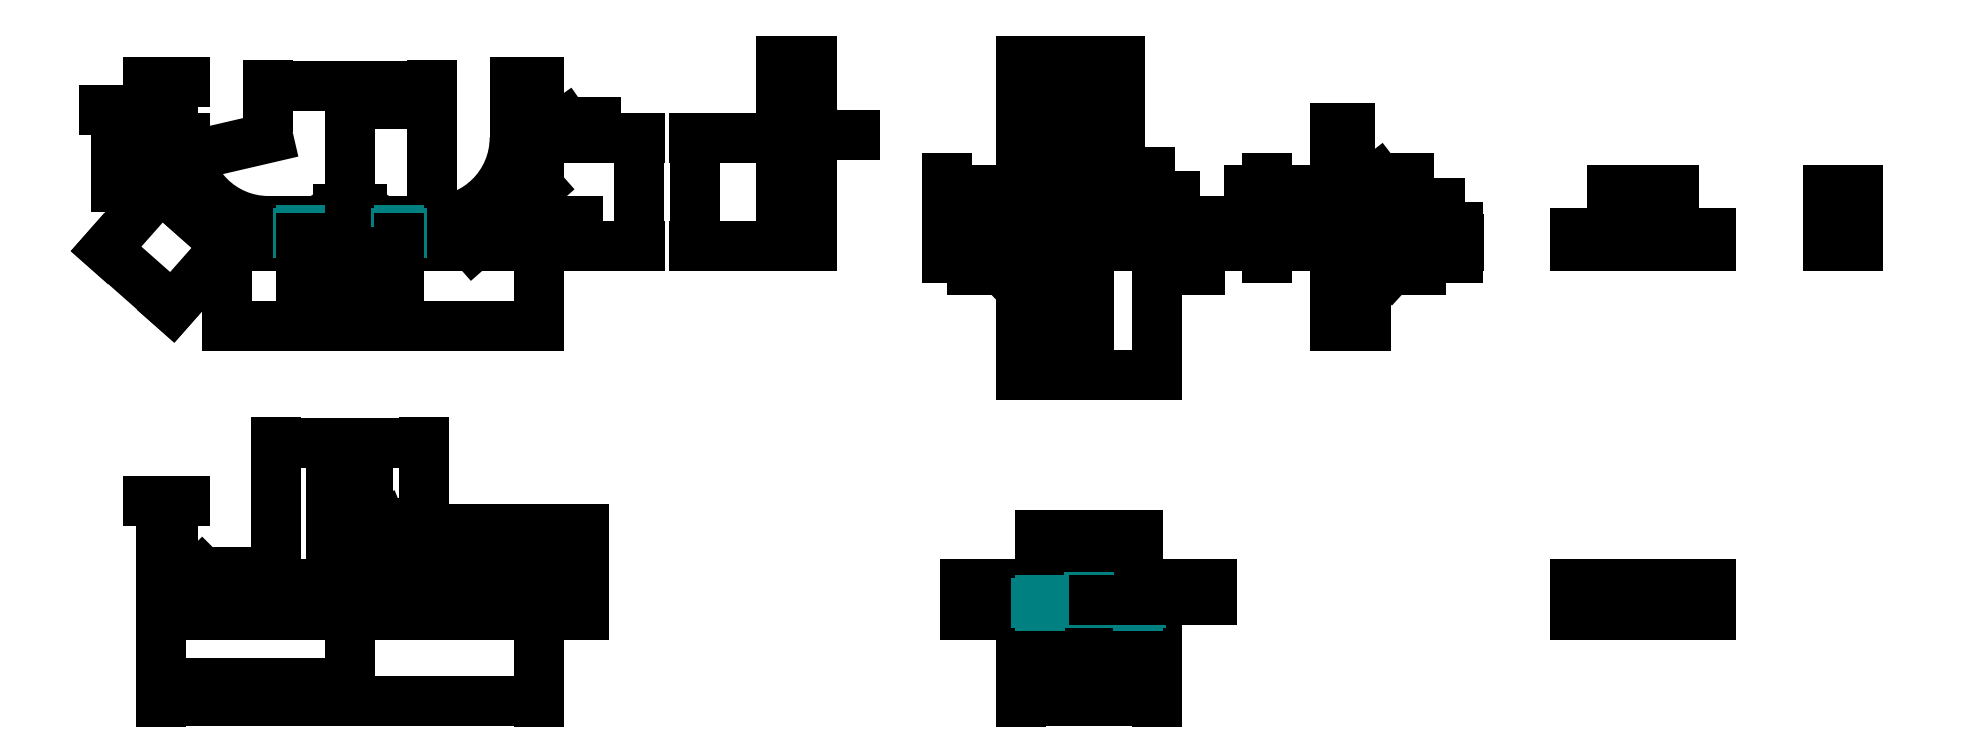
<metadata>
{"format":"dxf","ext":"dxf","renderer":"ezdxf+matplotlib","layout":"modelspace","background":"white","min_lineweight":24,"dpi":150}
</metadata>
<code>
0
SECTION
2
ENTITIES
0
DIMENSION
8
dims
2
*D1
10
53.25
20
96
30
0
11
40
21
97.5
31
0
70
   32
71
    5
3
Standard
53
0
210
0
220
0
230
1
13
26.75
23
92.5
33
0
14
53.25
24
92.5
34
0
0
DIMENSION
8
dims
2
*D2
10
70.75
20
96.5
30
0
11
68.75
21
98
31
0
70
   33
71
    5
3
Standard
53
0
210
0
220
0
230
1
13
66.75
23
88
33
0
14
70.75
24
88
34
0
0
DIMENSION
8
dims
2
*D3
10
11.25
20
96.5
30
0
11
10.25
21
98
31
0
70
   33
71
    5
3
Standard
53
0
210
0
220
0
230
1
13
9.25
23
88
33
0
14
11.25
24
88
34
0
0
MTEXT
8
dims
10
75.8
20
91.5
30
0
40
1
41
4.222
71
    1
72
    1
1
M2x0.4
7

210
0
220
0
230
1
50
0
73
    2
44
1
0
MTEXT
8
dims
10
0.1
20
93.5
30
0
40
1
41
4.222
71
    1
72
    1
1
M2x0.4
7

210
0
220
0
230
1
50
0
73
    2
44
1
0
DIMENSION
8
dims
2
*D4
10
11.15
20
59.98
30
0
11
6.767
21
65.86
31
0
70
   33
71
    5
3
Standard
53
0
210
0
220
0
230
1
13
9.25
23
79.5
33
0
14
20
24
70
34
0
0
DIMENSION
8
dims
2
*D5
10
87
20
87.5
30
0
11
85.5
21
78.75
31
0
70
   32
71
    5
3
Standard
53
0
210
0
220
0
230
1
13
61
23
70
33
0
14
72
24
87.5
34
0
50
90
0
DIMENSION
8
dims
2
*D6
10
77
20
74
30
0
11
75.5
21
72
31
0
70
   32
71
    5
3
Standard
53
0
210
0
220
0
230
1
13
61
23
70
33
0
14
56
24
74
34
0
50
90
0
DIMENSION
8
dims
2
*D7
10
2
20
79.5
30
0
11
0.5
21
83.5
31
0
70
   32
71
    5
3
Standard
53
0
210
0
220
0
230
1
13
9
23
87.5
33
0
14
9
24
79.5
34
0
50
90
0
DIMENSION
8
dims
2
*D8
10
9.25
20
57
30
0
11
55.38
21
58.5
31
0
70
   32
71
    5
3
Standard
53
0
210
0
220
0
230
1
13
40
23
69
33
0
14
70.75
24
79
34
0
0
DIMENSION
8
dims
2
*D9
10
26.75
20
87.5
30
0
11
19.84
21
87.43
31
0
70
   36
1
R13.5
71
    5
3
Standard
53
0
210
0
220
0
230
1
15
13.6
25
84.44
35
0
40
0
0
INSERT
8
dims
2
cross_h
10
26.75
20
87.5
30
0
41
1
42
1
43
0
50
0
70
    1
71
    1
44
1
45
1
0
INSERT
8
dims
2
cross_h
10
53.25
20
87.5
30
0
41
1
42
1
43
0
50
0
70
    1
71
    1
44
1
45
1
0
INSERT
8
0
2
laser_mount_r
10
40
20
70
30
0
41
1
42
1
43
0
50
0
70
    1
71
    1
44
1
45
1
0
DIMENSION
8
dims
2
*D10
10
9.25
20
79.5
30
0
11
0
21
0
31
0
70
   34
71
    5
3
Standard
53
0
210
0
220
0
230
1
13
20
23
70
33
0
14
28
24
70
34
0
15
20
25
70
35
0
16
22
26
72
36
0
0
INSERT
8
0
2
laser_mount_t
10
40
20
10
30
0
41
1
42
1
43
0
50
0
70
    1
71
    1
44
1
45
1
0
DIMENSION
8
dims
2
*D11
10
11.25
20
28.5
30
0
11
10.25
21
30
31
0
70
   32
71
    5
3
Standard
53
0
210
0
220
0
230
1
13
9.25
23
15.8
33
0
14
11.25
24
12.5
34
0
0
DIMENSION
8
dims
2
*D12
10
52
20
38
30
0
11
40
21
39.5
31
0
70
   32
71
    5
3
Standard
53
0
210
0
220
0
230
1
13
28
23
16
33
0
14
52
24
16
34
0
0
DIMENSION
8
dims
2
*D13
10
70.75
20
-4
30
0
11
40
21
-2.5
31
0
70
   32
71
    5
3
Standard
53
0
210
0
220
0
230
1
13
9.25
23
8
33
0
14
70.75
24
8
34
0
0
DIMENSION
8
dims
2
*D14
10
78
20
10
30
0
11
76.5
21
12.5
31
0
70
   32
71
    5
3
Standard
53
0
210
0
220
0
230
1
13
72
23
15
33
0
14
72
24
10
34
0
50
90
0
DIMENSION
8
dims
2
*D15
10
40
20
19
30
0
11
45.29
21
18.03
31
0
70
   36
71
    5
3
Standard
53
0
210
0
220
0
230
1
15
42.68
25
17.66
35
0
40
0
0
LEADER
8
dims
3
Standard
71
    1
72
    0
73
    3
74
    0
75
    0
40
1
41
10
76
3
76
3
10
40
20
23
30
0
10
45
20
25
30
0
10
48
20
25
30
0
0
LEADER
8
dims
3
Standard
71
    1
72
    0
73
    3
74
    0
75
    0
40
1
41
10
76
3
76
3
10
69
20
13
30
0
10
71
20
17
30
0
10
75
20
17
30
0
0
LEADER
8
dims
3
Standard
71
    1
72
    0
73
    3
74
    0
75
    0
40
1
41
10
76
3
76
3
10
12
20
13
30
0
10
16
20
17
30
0
10
20
20
17
30
0
0
DIMENSION
8
dims
2
*D19
10
78
20
15
30
0
11
76.5
21
17
31
0
70
   32
71
    5
3
Standard
53
0
210
0
220
0
230
1
13
49
23
19
33
0
14
72
24
15
34
0
50
90
0
DIMENSION
8
dims
2
*D20
10
78
20
24
30
0
11
76.5
21
21.5
31
0
70
   32
71
    5
3
Standard
53
0
210
0
220
0
230
1
13
41
23
19
33
0
14
44
24
24
34
0
50
90
0
DIMENSION
8
dims
2
*D21
10
40
20
-1
30
0
11
24.62
21
0.5
31
0
70
   32
71
    5
3
Standard
53
0
210
0
220
0
230
1
13
9.25
23
8
33
0
14
40
24
8
34
0
0
DIMENSION
8
dims
2
*D22
10
43
20
35
30
0
11
40
21
36.5
31
0
70
   32
1
%%C6
71
    5
3
Standard
53
0
210
0
220
0
230
1
13
37
23
21
33
0
14
43
24
21
34
0
0
DIMENSION
8
dims
2
*D23
10
42
20
32
30
0
11
40
21
33.5
31
0
70
   32
71
    5
3
Standard
53
0
210
0
220
0
230
1
13
38
23
25
33
0
14
42
24
25
34
0
0
INSERT
8
0
2
laser_mount_s
10
110
20
70
30
0
41
1
42
1
43
0
50
0
70
    1
71
    1
44
0
45
0
0
DIMENSION
8
dims
2
*D24
10
115
20
100
30
0
11
112.5
21
101.5
31
0
70
   32
71
    5
3
Standard
53
0
210
0
220
0
230
1
13
110
23
89
33
0
14
115
24
89
34
0
0
DIMENSION
8
dims
2
*D25
10
112.5
20
97
30
0
11
111.2
21
98.5
31
0
70
   32
71
    5
3
Standard
53
0
210
0
220
0
230
1
13
110
23
89
33
0
14
112.5
24
89
34
0
0
DIMENSION
8
dims
2
*D26
10
96
20
87.5
30
0
11
94.5
21
78.75
31
0
70
   32
71
    5
3
Standard
53
0
210
0
220
0
230
1
13
109
23
70
33
0
14
109
24
87.5
34
0
50
90
0
MTEXT
8
dims
10
117.9
20
89.5
30
0
40
1
41
4.222
71
    1
72
    1
1
M2x0.4
7

210
0
220
0
230
1
50
0
73
    2
44
1
0
INSERT
8
0
2
laser_mount_enc_b
10
160
20
70
30
0
41
1
42
1
43
0
50
0
70
    1
71
    1
44
1
45
1
0
INSERT
8
0
2
laser_mount_enc_f
10
160
20
10
30
0
41
1
42
1
43
0
50
0
70
    1
71
    1
44
1
45
1
0
DIMENSION
8
dims
2
*D27
10
171
20
49
30
0
11
160
21
50.5
31
0
70
   32
71
    5
3
Standard
53
0
210
0
220
0
230
1
13
149
23
69
33
0
14
171
24
69
34
0
0
DIMENSION
8
dims
2
*D28
10
160
20
52
30
0
11
156
21
53.5
31
0
70
   32
71
    5
3
Standard
53
0
210
0
220
0
230
1
13
152
23
69
33
0
14
160
24
69
34
0
0
LEADER
8
dims
3
Standard
71
    1
72
    0
73
    3
74
    0
75
    0
40
1
41
10
76
0
76
0
0
INSERT
8
0
2
laser_mount_nad_s
10
280
20
70
30
0
41
1
42
1
43
0
50
0
70
    1
71
    1
44
0
45
0
0
INSERT
8
0
2
laser_mount_nad_f
10
250
20
10
30
0
41
1
42
1
43
0
50
0
70
    1
71
    1
44
0
45
0
0
INSERT
8
0
2
laser_mount_nad_b
10
250
20
70
30
0
41
1
42
1
43
0
50
0
70
    1
71
    1
44
0
45
0
0
DIMENSION
8
dims
2
*D30
10
137
20
74
30
0
11
135.5
21
71
31
0
70
   32
71
    5
3
Standard
53
0
210
0
220
0
230
1
13
148
23
70
33
0
14
148
24
72
34
0
50
90
0
DIMENSION
8
dims
2
*D31
10
140
20
77
30
0
11
138.5
21
74.5
31
0
70
   32
71
    5
3
Standard
53
0
210
0
220
0
230
1
13
148
23
72
33
0
14
154
24
77
34
0
50
90
0
DIMENSION
8
dims
2
*D32
10
137
20
79
30
0
11
135.5
21
78
31
0
70
   32
71
    5
3
Standard
53
0
210
0
220
0
230
1
13
154
23
77
33
0
14
156
24
79
34
0
50
90
0
DIMENSION
8
dims
2
*D33
10
157
20
97
30
0
11
160
21
98.5
31
0
70
   32
71
    5
3
Standard
53
0
210
0
220
0
230
1
13
163
23
80
33
0
14
157
24
80
34
0
0
DIMENSION
8
dims
2
*D34
10
155
20
100
30
0
11
160
21
101.5
31
0
70
   32
71
    5
3
Standard
53
0
210
0
220
0
230
1
13
165
23
78
33
0
14
155
24
78
34
0
0
DIMENSION
8
dims
2
*D35
10
182
20
70
30
0
11
180.5
21
72
31
0
70
   32
71
    5
3
Standard
53
0
210
0
220
0
230
1
13
160
23
74
33
0
14
172
24
70
34
0
50
90
0
DIMENSION
8
dims
2
*D36
10
155
20
100
30
0
11
152
21
101.5
31
0
70
   32
71
    5
3
Standard
53
0
210
0
220
0
230
1
13
149
23
73
33
0
14
155
24
79
34
0
0
MTEXT
8
dims
10
141
20
67.6
30
0
40
1
41
4.222
71
    1
72
    1
1
M2x0.4
7

210
0
220
0
230
1
50
0
73
    2
44
1
0
MTEXT
8
dims
10
173.8
20
67.5
30
0
40
1
41
4.222
71
    1
72
    1
1
M2x0.4
7

210
0
220
0
230
1
50
0
73
    2
44
1
0
MTEXT
8
dims
10
165.8
20
83.5
30
0
40
1
41
4.222
71
    1
72
    1
1
M2x0.4
7

210
0
220
0
230
1
50
0
73
    2
44
1
0
INSERT
8
0
2
laser_mount_enc_s
10
200
20
70
30
0
41
1
42
1
43
0
50
0
70
    1
71
    1
44
1
45
1
0
DIMENSION
8
dims
2
*D37
10
186
20
79
30
0
11
184.5
21
74.5
31
0
70
   32
71
    5
3
Standard
53
0
210
0
220
0
230
1
13
199
23
70
33
0
14
199
24
79
34
0
50
90
0
DIMENSION
8
dims
2
*D38
10
189
20
72
30
0
11
187.5
21
71
31
0
70
   32
71
    5
3
Standard
53
0
210
0
220
0
230
1
13
199
23
70
33
0
14
199
24
72
34
0
50
90
0
DIMENSION
8
dims
2
*D39
10
189
20
77
30
0
11
187.5
21
78
31
0
70
   32
71
    5
3
Standard
53
0
210
0
220
0
230
1
13
199
23
79
33
0
14
199
24
77
34
0
50
90
0
LEADER
8
dims
3
Standard
71
    1
72
    0
73
    3
74
    0
75
    0
40
1
41
10
76
3
76
3
10
162.7
20
75.3
30
0
10
168
20
78
30
0
10
174
20
78
30
0
0
MTEXT
8
dims
10
169.9
20
79.4
30
0
40
1
41
3.333
71
    1
72
    1
1
%%C6
7

210
0
220
0
230
1
50
0
73
    2
44
1
0
MTEXT
8
dims
10
207.8
20
82.5
30
0
40
1
41
4.222
71
    1
72
    1
1
M2x0.4
7

210
0
220
0
230
1
50
0
73
    2
44
1
0
MTEXT
8
dims
10
209.8
20
67.5
30
0
40
1
41
4.222
71
    1
72
    1
1
M2x0.4
7

210
0
220
0
230
1
50
0
73
    2
44
1
0
DIMENSION
8
dims
2
*D41
10
202.5
20
89
30
0
11
201.2
21
90.5
31
0
70
   32
71
    5
3
Standard
53
0
210
0
220
0
230
1
13
200
23
80
33
0
14
202.5
24
80
34
0
0
DIMENSION
8
dims
2
*D42
10
203
20
60
30
0
11
201.5
21
61.5
31
0
70
   32
71
    5
3
Standard
53
0
210
0
220
0
230
1
13
200
23
69
33
0
14
203
24
69
34
0
0
LEADER
8
dims
3
Standard
71
    1
72
    0
73
    3
74
    0
75
    0
40
1
41
10
76
3
76
3
10
32.71
20
72.71
30
0
10
38
20
76
30
0
10
42
20
76
30
0
0
LEADER
8
dims
3
Standard
71
    1
72
    0
73
    3
74
    0
75
    0
40
1
41
10
76
3
76
3
10
47.29
20
72.71
30
0
10
42
20
76
30
0
10
38
20
76
30
0
0
MTEXT
8
dims
10
37.9
20
77.5
30
0
40
1
41
4.222
71
    1
72
    1
1
M2x0.4
7

210
0
220
0
230
1
50
0
73
    2
44
1
0
LEADER
8
dims
3
Standard
71
    1
72
    0
73
    3
74
    0
75
    0
40
1
41
10
76
3
76
3
10
10.25
20
86.33
30
0
10
5
20
92
30
0
10
0
20
92
30
0
0
LINE
8
dims
10
32
20
72.5
11
32
21
71.5
0
LINE
8
dims
10
32.5
20
72
11
31.5
21
72
0
DIMENSION
8
dims
2
*D46
10
53
20
93
30
0
11
46.62
21
94.5
31
0
70
   32
71
    5
3
Standard
53
0
210
0
220
0
230
1
13
40
23
75
33
0
14
53.25
24
82
34
0
0
DIMENSION
8
dims
2
*D47
10
19
20
57
30
0
11
30
21
58.5
31
0
70
   32
71
    5
3
Standard
53
0
210
0
220
0
230
1
13
40
23
69
33
0
14
20
24
69
34
0
0
DIMENSION
8
dims
2
*D48
10
40
20
61
30
0
11
36
21
62.5
31
0
70
   32
71
    5
3
Standard
53
0
210
0
220
0
230
1
13
32
23
71.2
33
0
14
40
24
69
34
0
0
LINE
8
dims
10
48
20
72.5
11
48
21
71.5
0
LINE
8
dims
10
48.5
20
72
11
47.5
21
72
0
DIMENSION
8
dims
2
*D49
10
40
20
61
30
0
11
44
21
62.5
31
0
70
   32
71
    5
3
Standard
53
0
210
0
220
0
230
1
13
48
23
71.2
33
0
14
40
24
69
34
0
0
LEADER
8
dims
3
Standard
71
    1
72
    0
73
    3
74
    0
75
    0
40
1
41
10
76
3
76
3
10
69.75
20
86.29
30
0
10
75
20
90
30
0
10
80
20
90
30
0
0
LEADER
8
dims
3
Standard
71
    1
72
    0
73
    3
74
    0
75
    0
40
1
41
10
76
3
76
3
10
113.5
20
85.63
30
0
10
117
20
88
30
0
10
122
20
88
30
0
0
LEADER
8
dims
3
Standard
71
    1
72
    0
73
    3
74
    0
75
    0
40
1
41
10
76
3
76
3
10
161
20
77.86
30
0
10
164
20
82
30
0
10
170
20
82
30
0
0
LEADER
8
dims
3
Standard
71
    1
72
    0
73
    3
74
    0
75
    0
40
1
41
10
76
3
76
3
10
151
20
70.75
30
0
10
146
20
66
30
0
10
141
20
66
30
0
0
LEADER
8
dims
3
Standard
71
    1
72
    0
73
    3
74
    0
75
    0
40
1
41
10
76
3
76
3
10
169
20
70.8
30
0
10
173
20
66
30
0
10
178
20
66
30
0
0
DIMENSION
8
dims
2
*D55
10
220
20
74.5
30
0
11
218.5
21
70.5
31
0
70
   32
71
    5
3
Standard
53
0
210
0
220
0
230
1
13
206
23
70
33
0
14
206
24
71
34
0
50
90
0
DIMENSION
8
dims
2
*D56
10
217
20
71
30
0
11
215.5
21
74
31
0
70
   32
1
%%C6
71
    5
3
Standard
53
0
210
0
220
0
230
1
13
206
23
77
33
0
14
206
24
71
34
0
50
90
0
LEADER
8
dims
3
Standard
71
    1
72
    0
73
    3
74
    0
75
    0
40
1
41
10
76
3
76
3
10
203.5
20
78.3
30
0
10
207
20
81
30
0
10
212
20
81
30
0
0
LEADER
8
dims
3
Standard
71
    1
72
    0
73
    3
74
    0
75
    0
40
1
41
10
76
3
76
3
10
204
20
70.59
30
0
10
209
20
66
30
0
10
214
20
66
30
0
0
DIMENSION
8
dims
2
*D59
10
205
20
57
30
0
11
202.5
21
58.5
31
0
70
   32
71
    5
3
Standard
53
0
210
0
220
0
230
1
13
200
23
69
33
0
14
205
24
69
34
0
0
DIMENSION
8
dims
2
*D60
10
171
20
-4
30
0
11
160
21
-2.5
31
0
70
   32
71
    5
3
Standard
53
0
210
0
220
0
230
1
13
149
23
9
33
0
14
171
24
9
34
0
0
DIMENSION
8
dims
2
*D61
10
165
20
-1
30
0
11
160
21
0.5
31
0
70
   32
71
    5
3
Standard
53
0
210
0
220
0
230
1
13
155
23
9
33
0
14
165
24
9
34
0
0
DIMENSION
8
dims
2
*D62
10
160
20
23
30
0
11
156
21
24.5
31
0
70
   32
71
    5
3
Standard
53
0
210
0
220
0
230
1
13
152
23
12.8
33
0
14
160
24
16
34
0
0
DIMENSION
8
dims
2
*D63
10
168
20
23
30
0
11
164
21
24.5
31
0
70
   32
71
    5
3
Standard
53
0
210
0
220
0
230
1
13
160
23
16
33
0
14
168
24
12.8
34
0
0
DIMENSION
8
dims
2
*D64
10
163
20
2
30
0
11
160
21
3.5
31
0
70
   32
1
%%C6
71
    5
3
Standard
53
0
210
0
220
0
230
1
13
157
23
9
33
0
14
163
24
9
34
0
0
DIMENSION
8
dims
2
*D65
10
140
20
10
30
0
11
138.5
21
12.5
31
0
70
   32
71
    5
3
Standard
53
0
210
0
220
0
230
1
13
148
23
15
33
0
14
148
24
10
34
0
50
90
0
DIMENSION
8
dims
2
*D66
10
143
20
15
30
0
11
141.5
21
13.5
31
0
70
   32
71
    5
3
Standard
53
0
210
0
220
0
230
1
13
151.2
23
12
33
0
14
147.9
24
15
34
0
50
90
0
LINE
8
dims
10
152
20
12.5
11
152
21
11.5
0
LINE
8
dims
10
152.6
20
12
11
151.5
21
12
0
LINE
8
dims
10
160
20
13
11
160
21
12
0
LINE
8
dims
10
160.5
20
12.5
11
159.5
21
12.5
0
LINE
8
dims
10
168
20
12.5
11
168
21
11.5
0
LINE
8
dims
10
168.5
20
12
11
167.5
21
12
0
DIMENSION
8
dims
2
*D67
10
180
20
15
30
0
11
178.5
21
13.75
31
0
70
   32
71
    5
3
Standard
53
0
210
0
220
0
230
1
13
160.8
23
12.5
33
0
14
172
24
15
34
0
50
90
0
ENDSEC
0
EOF

</code>
